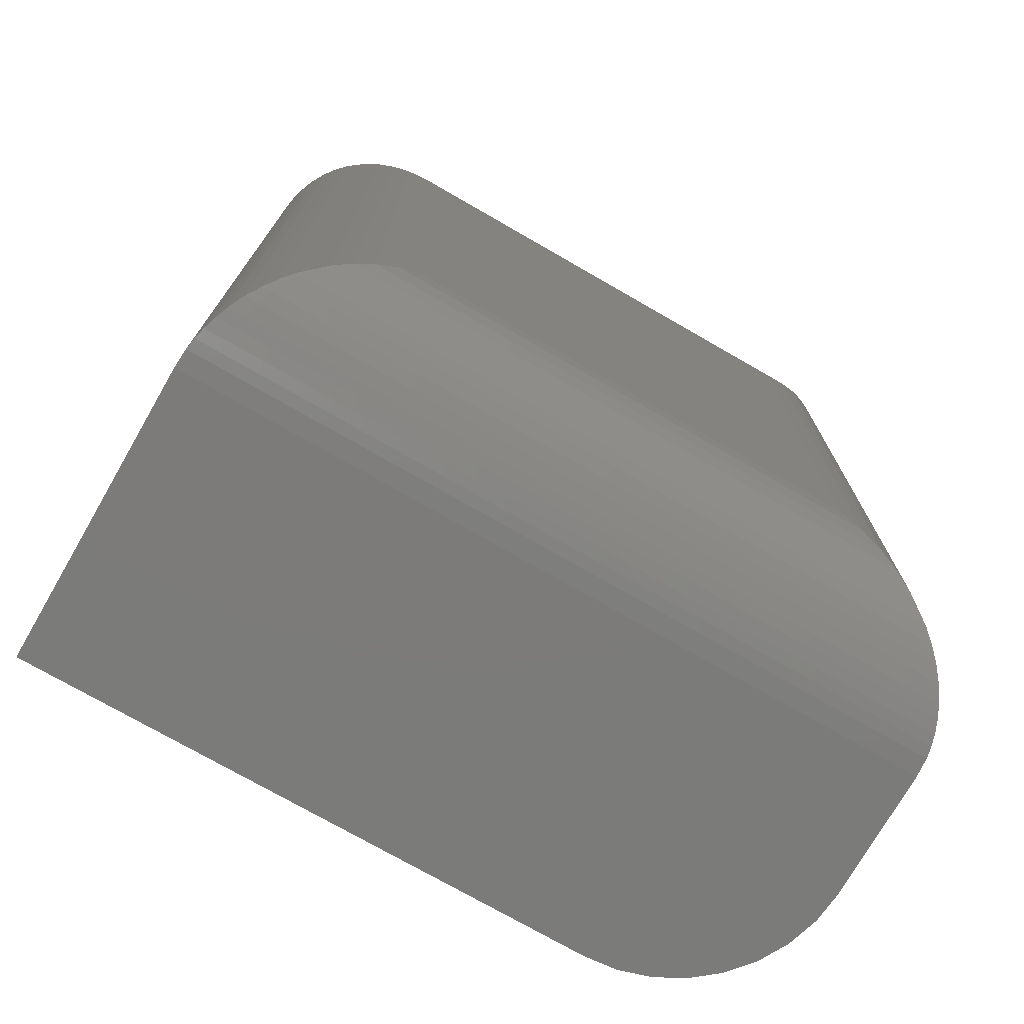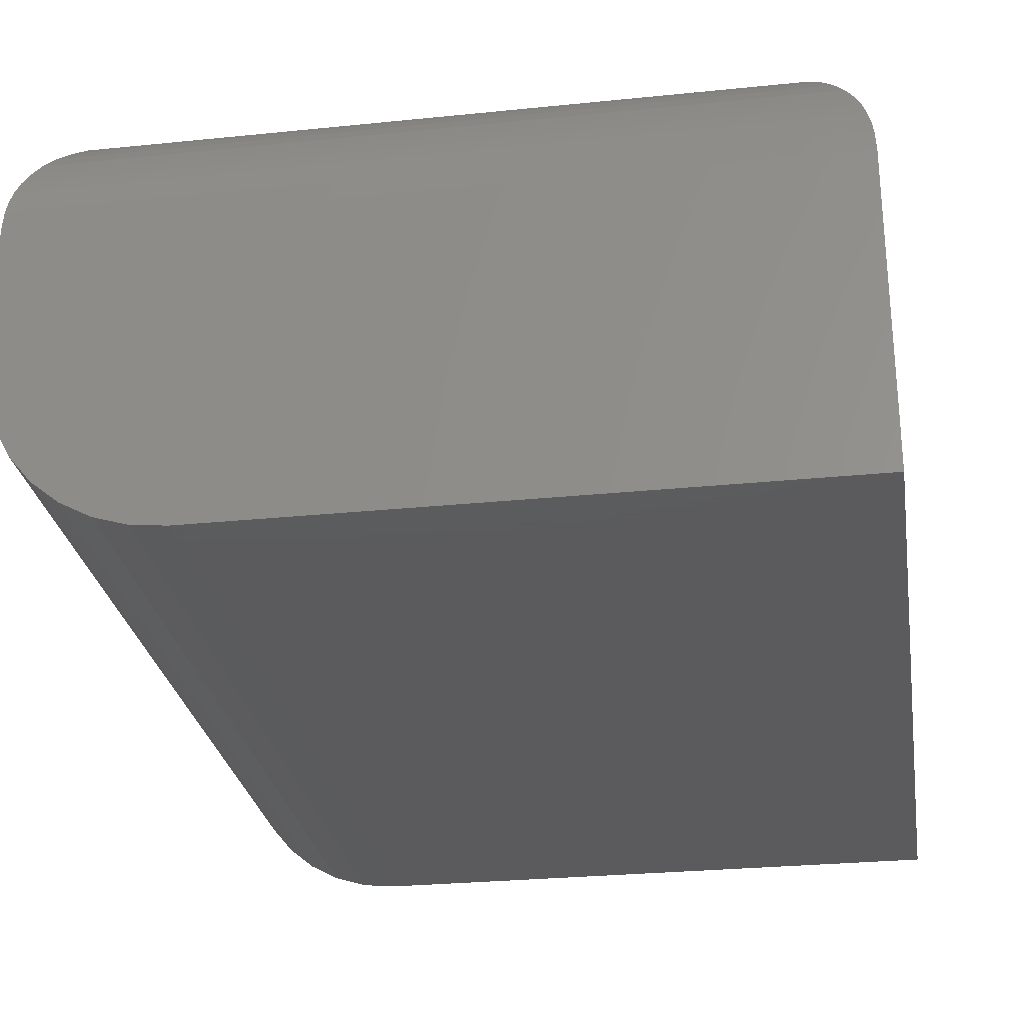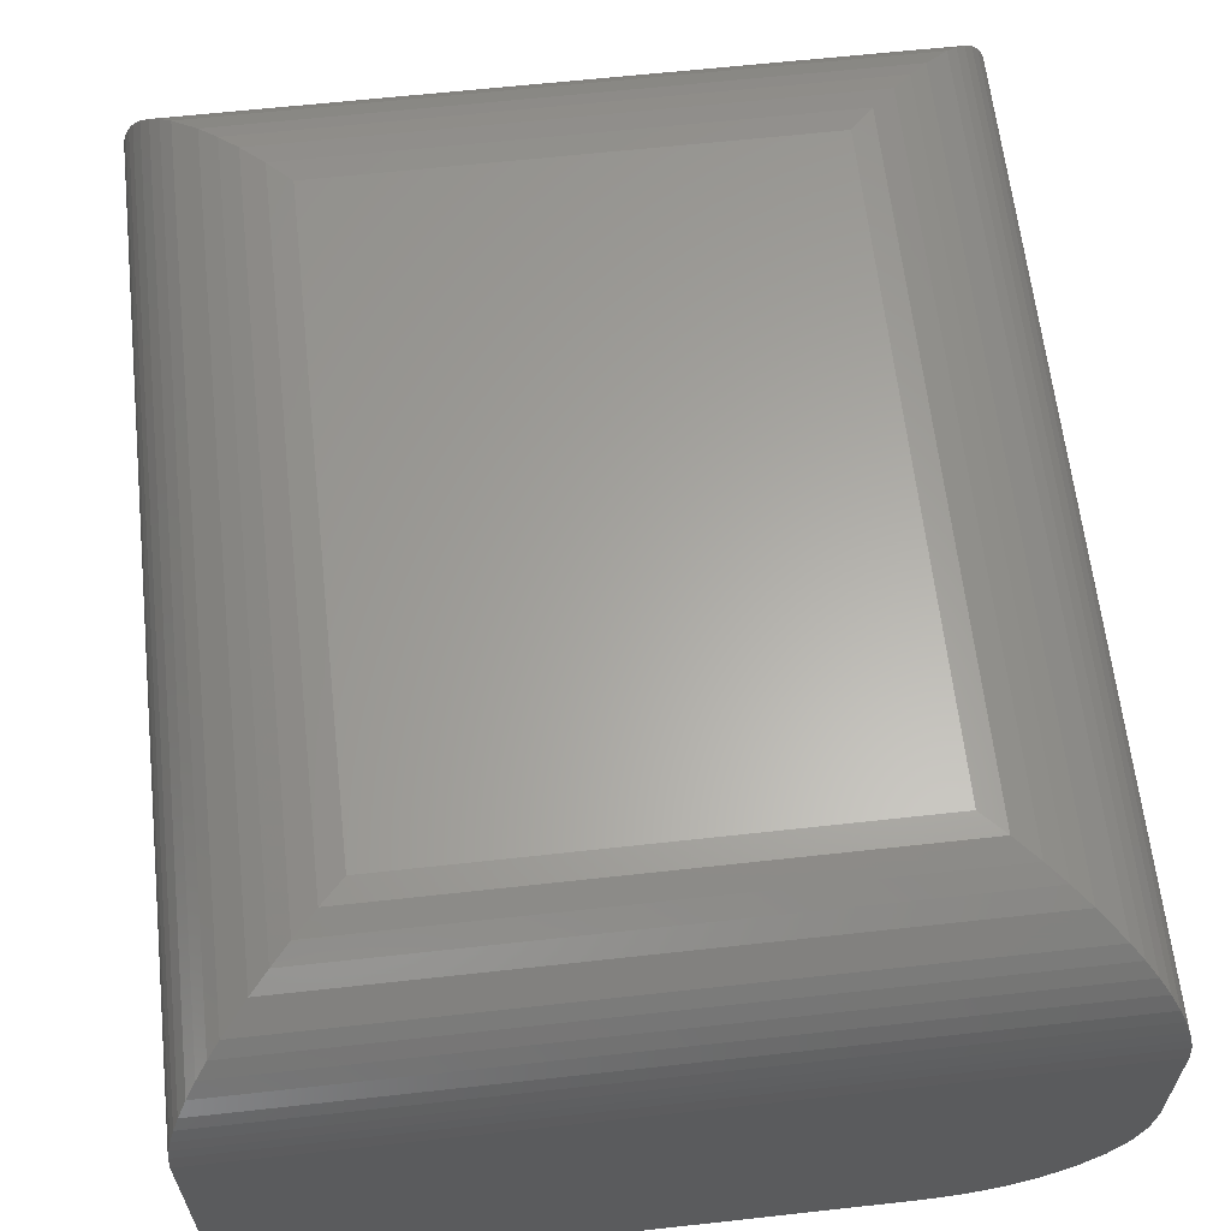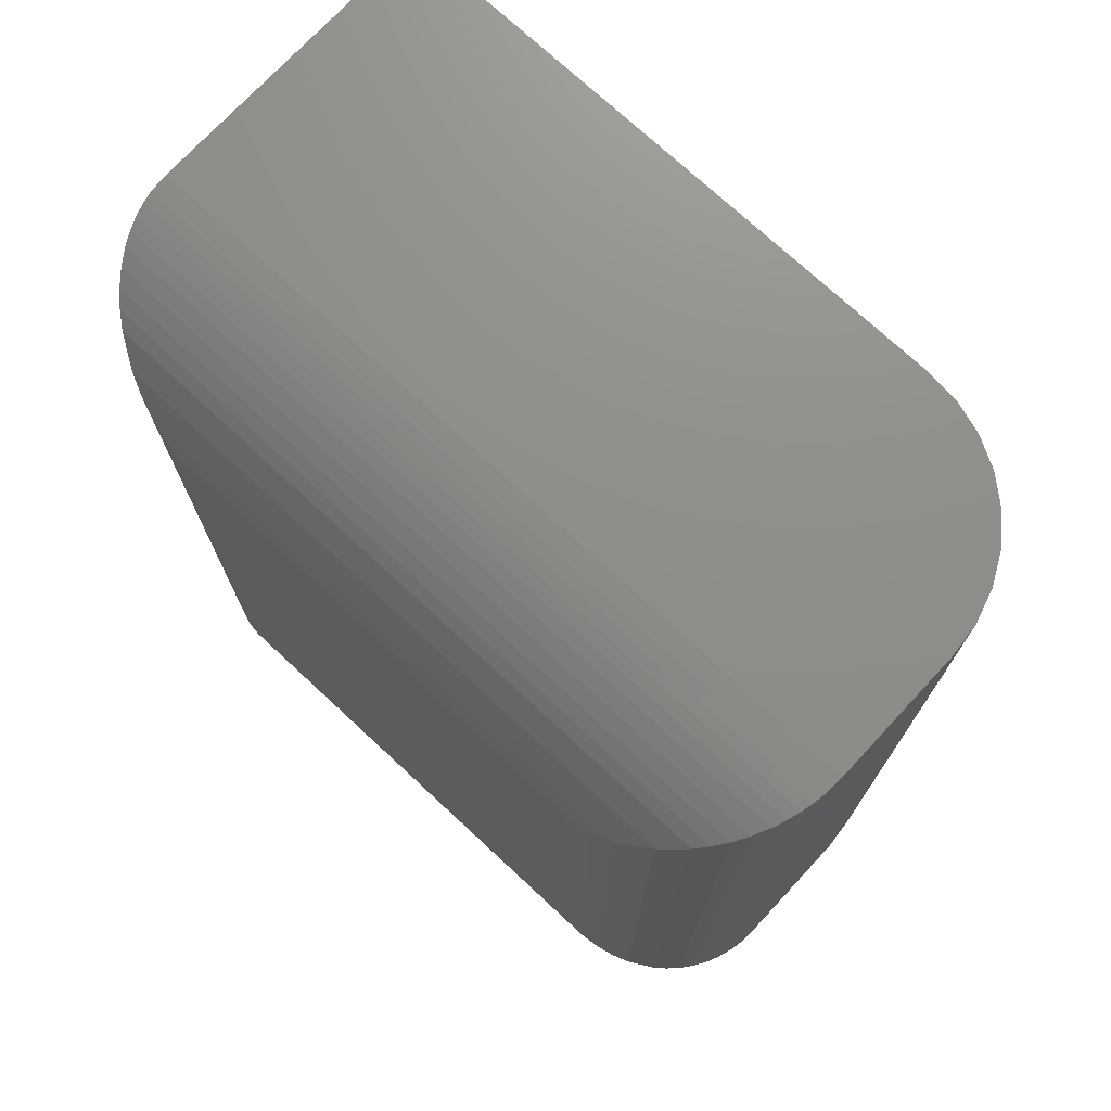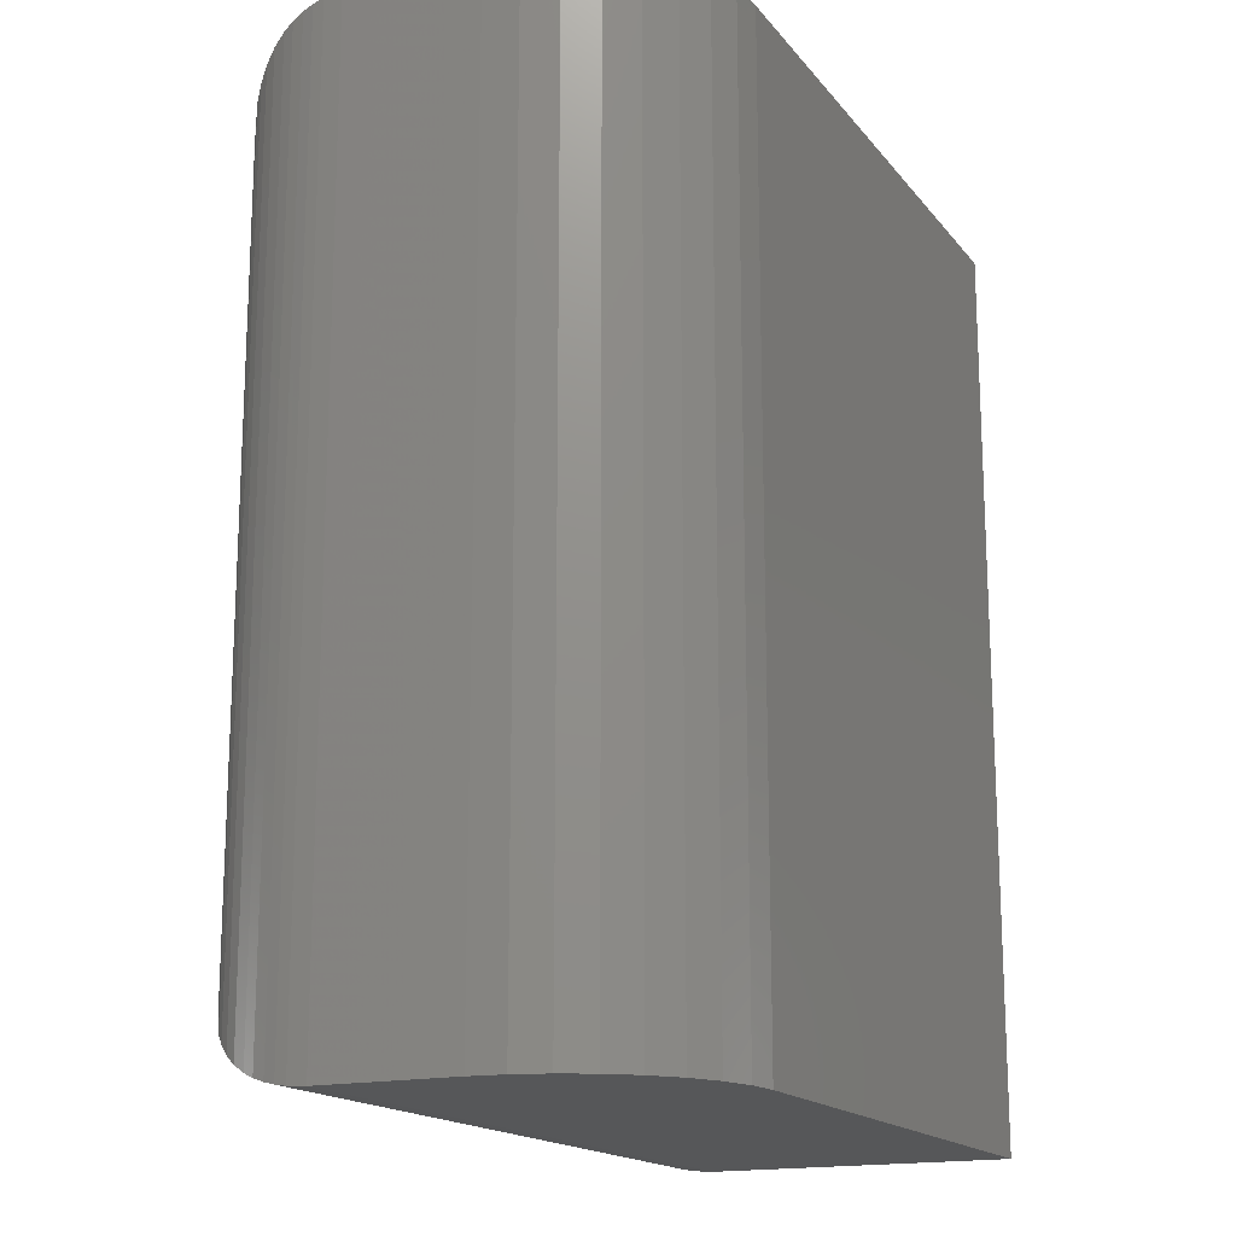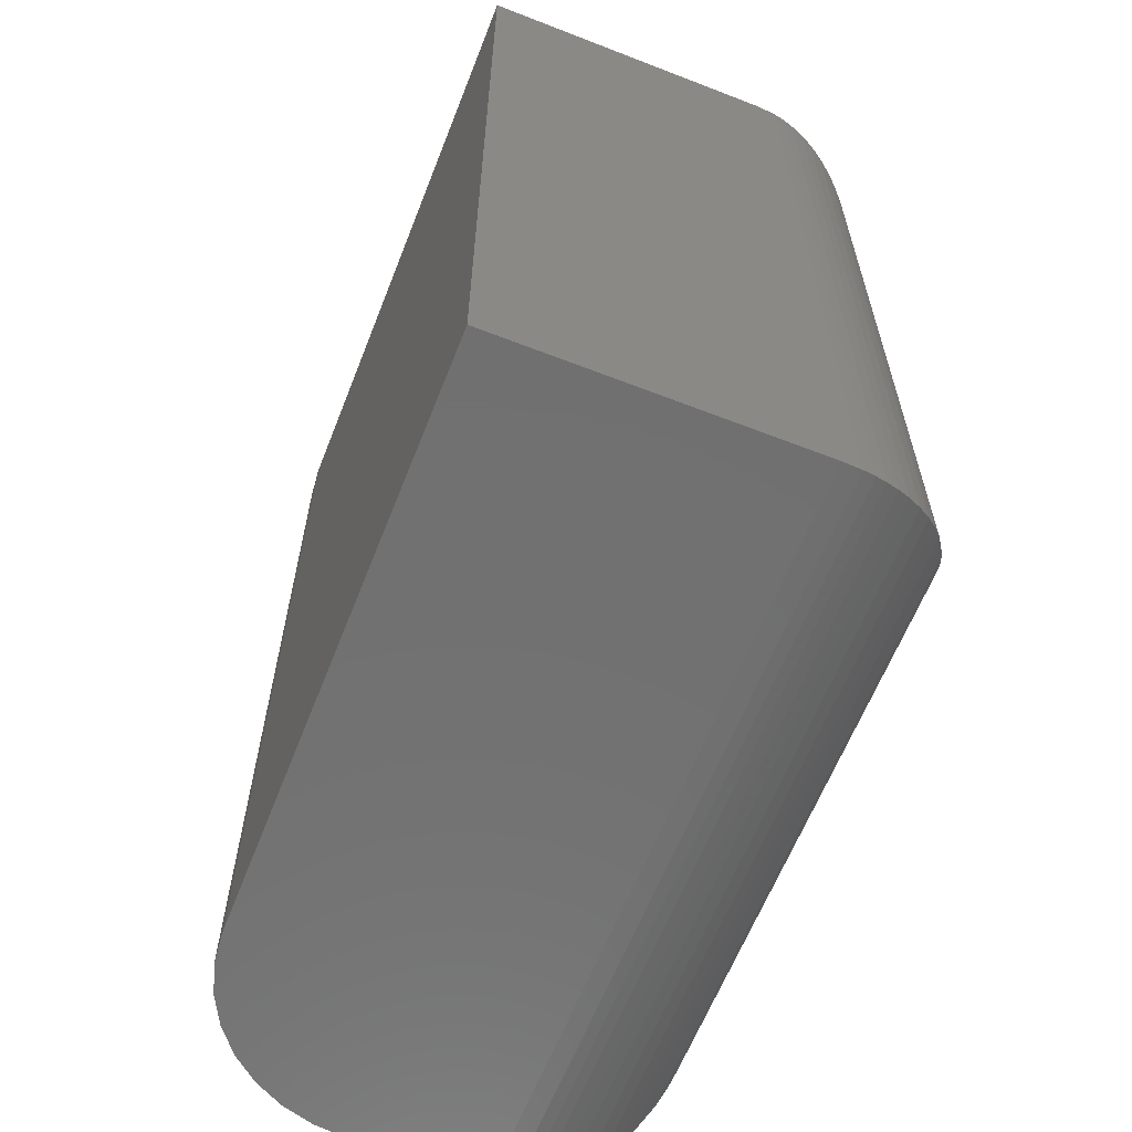
<metadata>
{"format":"stl","ext":"stl","renderer":"f3d","projection":"perspective","resolution":1024,"background":"white","views":[{"elev":-74.6,"azim":150.1,"up":"+Z"},{"elev":-27.3,"azim":9.0,"up":"+Y"},{"elev":62.5,"azim":173.6,"up":"+Y"},{"elev":73.8,"azim":-137.1,"up":"+Z"},{"elev":-16.7,"azim":-64.6,"up":"+Z"},{"elev":-62.7,"azim":68.5,"up":"+Z"}]}
</metadata>
<code>
# stl→obj: 80 verts, 156 faces
v 0 -0.2344 0.75
v 4.592e-17 -0.125 0.75
v 0 -0.2344 0
v 0 -0.125 0
v 0.002702 -0.2618 0.75
v 0.0107 -0.2882 0.75
v 0.0237 -0.3125 0.75
v 0.04119 -0.3338 0.75
v 0.0625 -0.3513 0.75
v 0.08681 -0.3643 0.75
v 0.1132 -0.3723 0.75
v 0.1406 -0.375 0.75
v 0.6237 -0.375 0.75
v 0.6237 -0.125 0.75
v 0.1406 -0.375 -8.611e-18
v 0.1132 -0.3723 -6.931e-18
v 0.08681 -0.3643 -5.316e-18
v 0.0625 -0.3513 -3.827e-18
v 0.04119 -0.3338 -2.522e-18
v 0.0237 -0.3125 -1.451e-18
v 0.0107 -0.2882 -6.555e-19
v 0.002702 -0.2618 -1.655e-19
v 0.6237 -0.125 -3.819e-17
v 0.6237 -0.375 -3.819e-17
v 0.125 0 0.125
v 0.125 0 0.625
v 0.4987 0 0.125
v 0.4987 0 0.625
v 0.004789 -0.09075 0.7452
v 0.002521 -0.1 0.002522
v 0.002522 -0.1 0.7475
v 0.0009588 -0.1095 0.0009588
v 0.1073 -0.001256 0.6427
v 0.1073 -0.001256 0.1073
v 0.09011 -0.004967 0.6599
v 0.09011 -0.004967 0.09011
v 0.07606 -0.00998 0.6739
v 0.07606 -0.00998 0.07606
v 0.06234 -0.01684 0.6877
v 0.06234 -0.01684 0.06234
v 0.04323 -0.03046 0.7068
v 0.04323 -0.03046 0.04323
v 0.03438 -0.0389 0.7156
v 0.03438 -0.0389 0.03438
v 0.02617 -0.04847 0.7238
v 0.02617 -0.04847 0.02617
v 0.01875 -0.05916 0.7313
v 0.01875 -0.05916 0.01875
v 0.01228 -0.07097 0.7377
v 0.01228 -0.07097 0.01228
v 0.00817 -0.08056 0.7418
v 0.008168 -0.08056 0.00817
v 0.004785 -0.09075 0.004789
v 0.0009588 -0.1095 0.749
v 0.6189 -0.09075 0.7452
v 0.6212 -0.1 0.7475
v 0.5164 -0.001256 0.6427
v 0.5336 -0.004967 0.6599
v 0.5476 -0.00998 0.6739
v 0.5613 -0.01684 0.6877
v 0.5805 -0.03046 0.7068
v 0.5893 -0.0389 0.7156
v 0.5975 -0.04847 0.7238
v 0.6049 -0.05916 0.7313
v 0.6114 -0.07097 0.7377
v 0.6155 -0.08056 0.7418
v 0.6227 -0.1095 0.749
v 0.6189 -0.09075 0.004785
v 0.6212 -0.1 0.002521
v 0.5164 -0.001256 0.1073
v 0.5336 -0.004967 0.09011
v 0.5476 -0.00998 0.07606
v 0.5613 -0.01684 0.06234
v 0.5805 -0.03046 0.04323
v 0.5893 -0.0389 0.03438
v 0.5975 -0.04847 0.02617
v 0.6049 -0.05916 0.01875
v 0.6114 -0.07097 0.01228
v 0.6155 -0.08056 0.008168
v 0.6227 -0.1095 0.0009588
f 1 2 3
f 3 2 4
f 2 1 5
f 2 5 6
f 2 6 7
f 2 7 8
f 2 8 9
f 2 9 10
f 2 10 11
f 2 11 12
f 2 12 13
f 2 13 14
f 15 16 17
f 15 17 18
f 15 18 19
f 15 19 20
f 15 20 21
f 15 21 22
f 15 22 3
f 15 3 4
f 15 4 23
f 15 23 24
f 15 24 12
f 12 24 13
f 1 3 5
f 5 3 22
f 5 22 6
f 6 22 21
f 6 21 7
f 7 21 20
f 7 20 8
f 8 20 19
f 8 19 9
f 9 19 18
f 9 18 10
f 10 18 17
f 10 17 11
f 11 17 16
f 11 16 12
f 12 16 15
f 25 26 27
f 27 26 28
f 24 23 13
f 13 23 14
f 29 30 31
f 31 30 32
f 26 25 33
f 33 25 34
f 33 34 35
f 35 34 36
f 35 36 37
f 37 36 38
f 37 38 39
f 39 38 40
f 39 40 41
f 41 40 42
f 41 42 43
f 43 42 44
f 43 44 45
f 45 44 46
f 45 46 47
f 47 46 48
f 47 48 49
f 49 48 50
f 49 50 51
f 51 50 52
f 51 52 29
f 29 52 53
f 29 53 30
f 4 2 32
f 32 2 54
f 32 54 31
f 55 31 56
f 56 31 54
f 28 26 57
f 57 26 33
f 57 33 58
f 58 33 35
f 58 35 59
f 59 35 37
f 59 37 60
f 60 37 39
f 60 39 61
f 61 39 41
f 61 41 62
f 62 41 43
f 62 43 63
f 63 43 45
f 63 45 64
f 64 45 47
f 64 47 65
f 65 47 49
f 65 49 66
f 66 49 51
f 66 51 55
f 55 51 29
f 55 29 31
f 2 14 54
f 54 14 67
f 54 67 56
f 68 56 69
f 69 56 67
f 27 28 70
f 70 28 57
f 70 57 71
f 71 57 58
f 71 58 72
f 72 58 59
f 72 59 73
f 73 59 60
f 73 60 74
f 74 60 61
f 74 61 75
f 75 61 62
f 75 62 76
f 76 62 63
f 76 63 77
f 77 63 64
f 77 64 78
f 78 64 65
f 78 65 79
f 79 65 66
f 79 66 68
f 68 66 55
f 68 55 56
f 14 23 67
f 67 23 80
f 67 80 69
f 53 69 30
f 30 69 80
f 25 27 34
f 34 27 70
f 34 70 36
f 36 70 71
f 36 71 38
f 38 71 72
f 38 72 40
f 40 72 73
f 40 73 42
f 42 73 74
f 42 74 44
f 44 74 75
f 44 75 46
f 46 75 76
f 46 76 48
f 48 76 77
f 48 77 50
f 50 77 78
f 50 78 52
f 52 78 79
f 52 79 53
f 53 79 68
f 53 68 69
f 23 4 80
f 80 4 32
f 80 32 30

</code>
